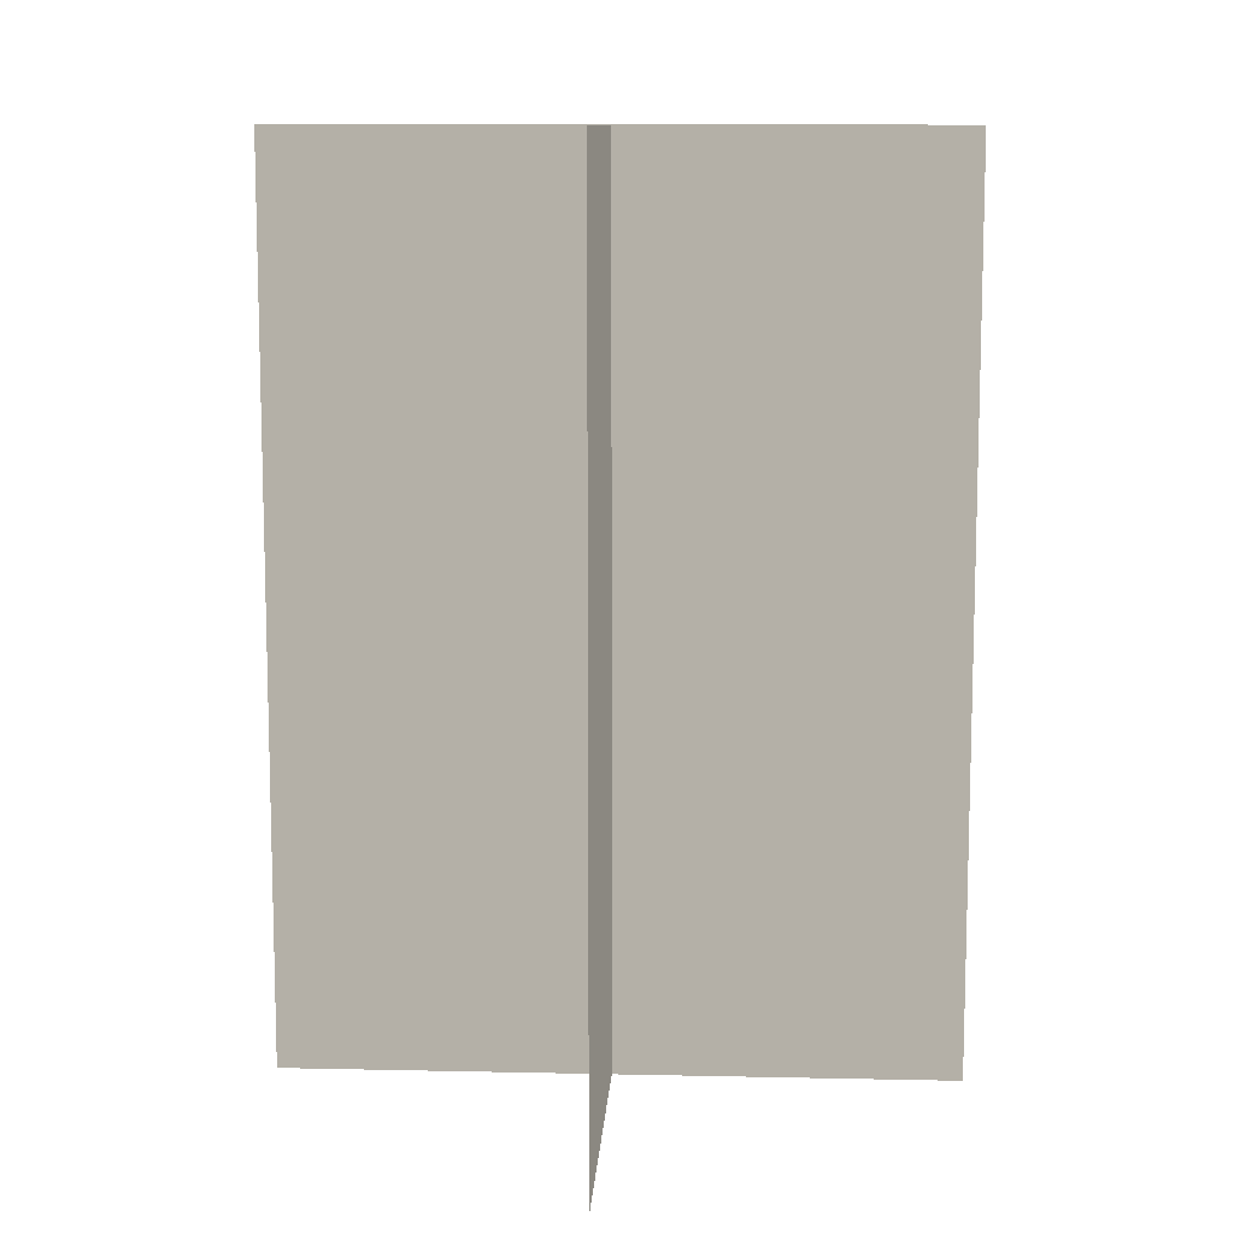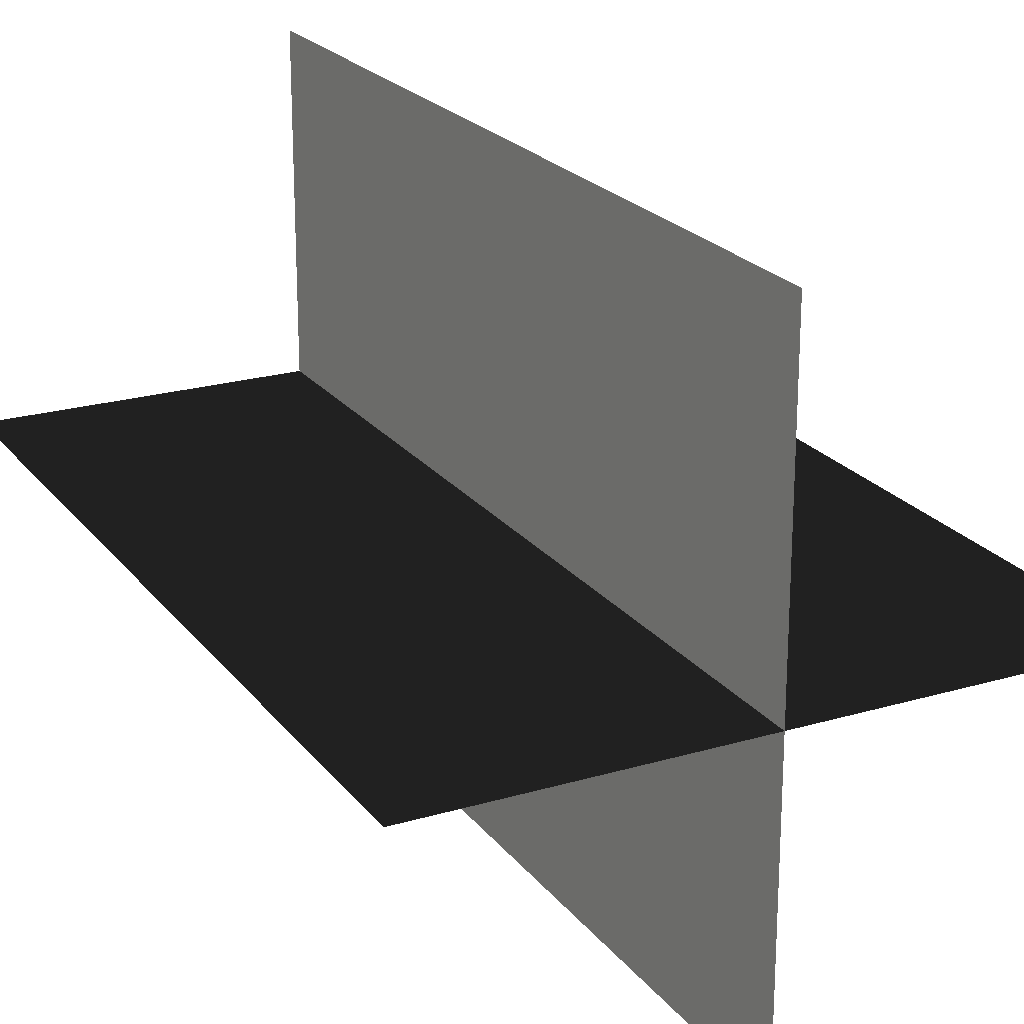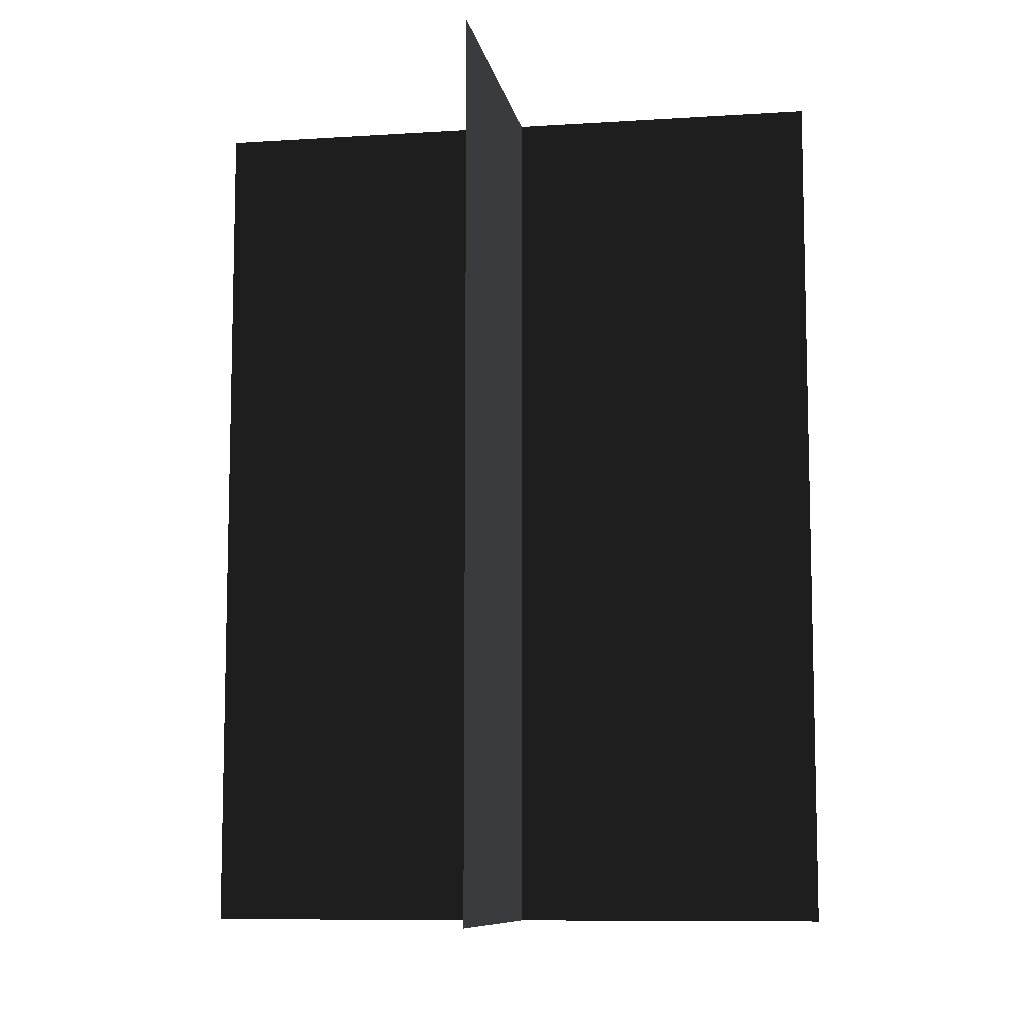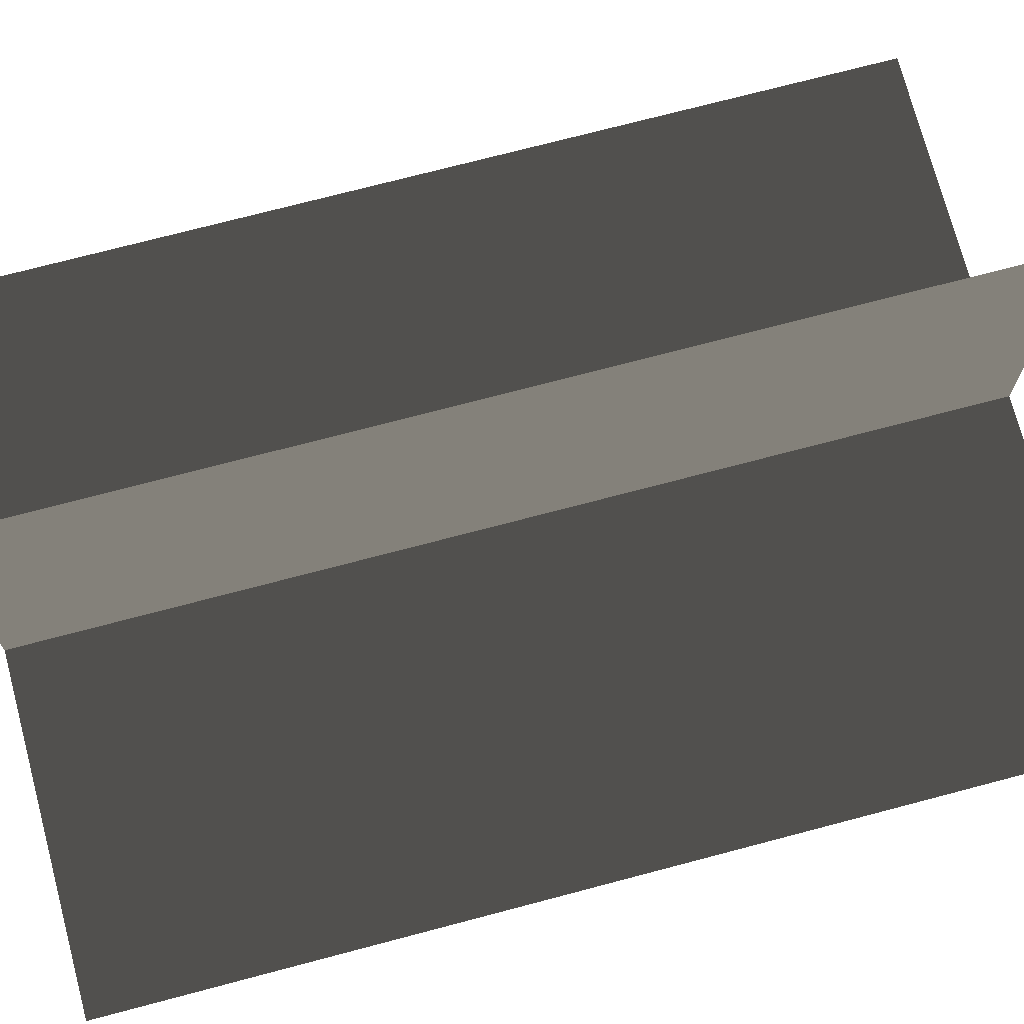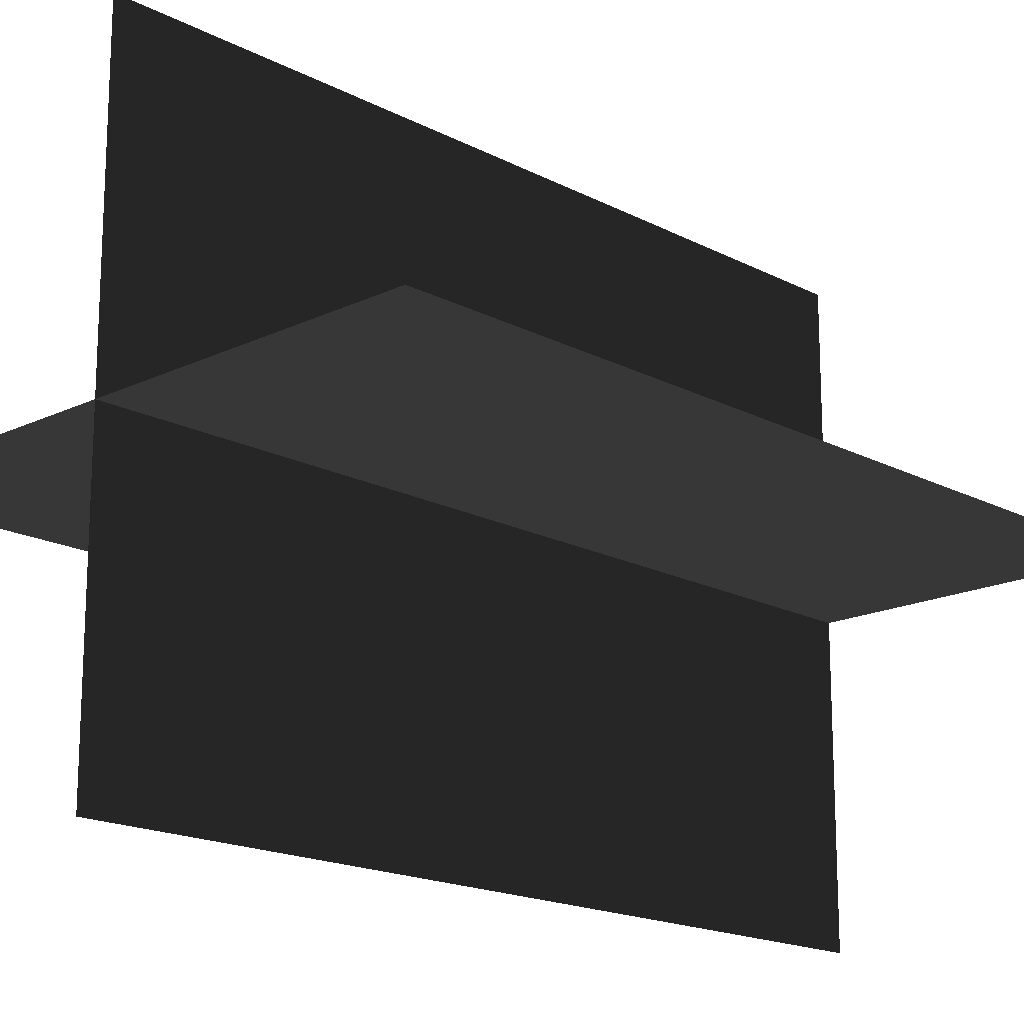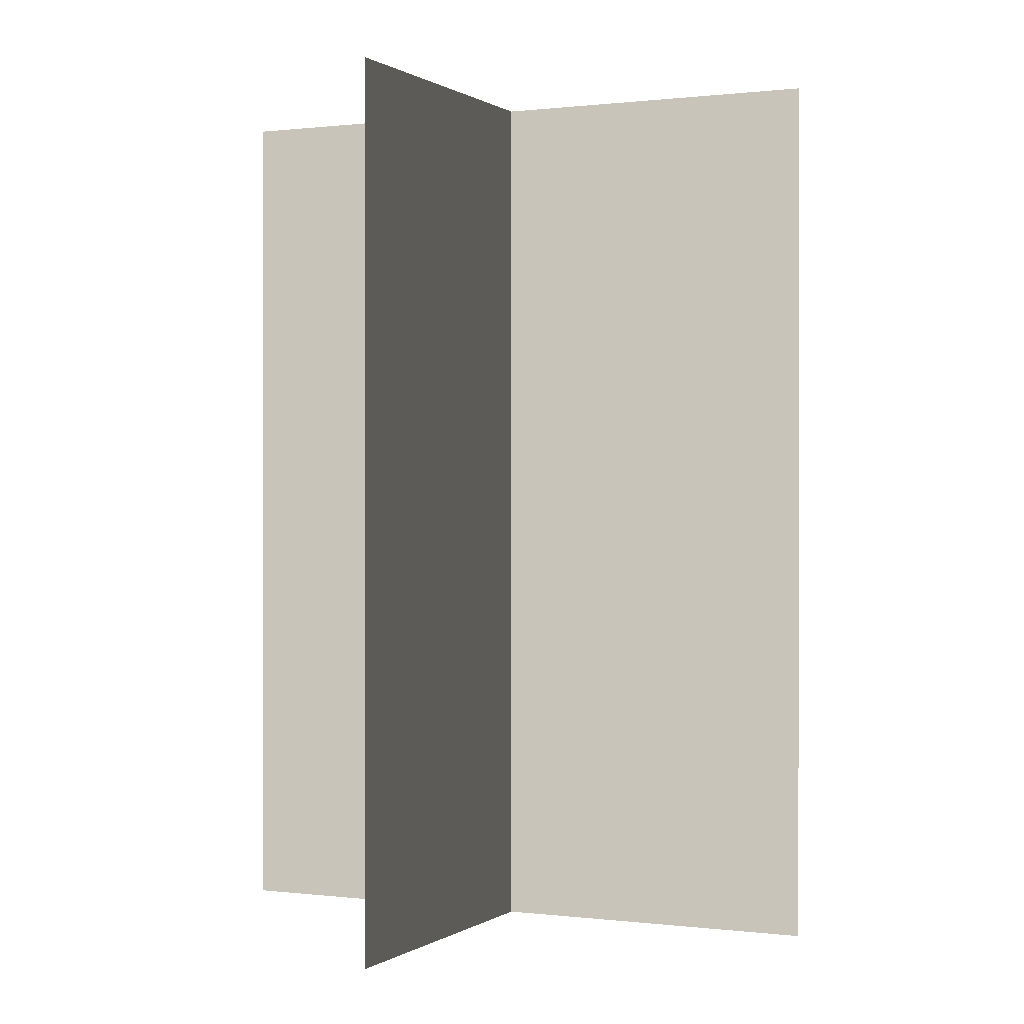
<metadata>
{"format":"obj","ext":"obj","renderer":"f3d","projection":"perspective","resolution":1024,"background":"white","views":[{"elev":10.5,"azim":-176.9,"up":"+Z"},{"elev":22.1,"azim":152.8,"up":"+Y"},{"elev":-9.0,"azim":-80.2,"up":"+Z"},{"elev":73.1,"azim":75.2,"up":"+Y"},{"elev":-17.3,"azim":-136.2,"up":"+Y"},{"elev":0.3,"azim":-155.0,"up":"+Z"}]}
</metadata>
<code>
v 0.1617 -0.009194 1.738e-06
v 0.1617 -0.009194 0.4323
v -0.1562 -0.009194 0.4323
v -0.1562 -0.009194 1.738e-06
v 0.005386 -0.1631 1.717e-06
v 0.005386 -0.1631 0.4323
v 0.005386 0.1548 0.4323
v 0.005386 0.1548 1.759e-06
g Palm_Tree_23062_728
f 1 3 2
f 1 4 3
f 5 7 6
f 5 8 7

</code>
